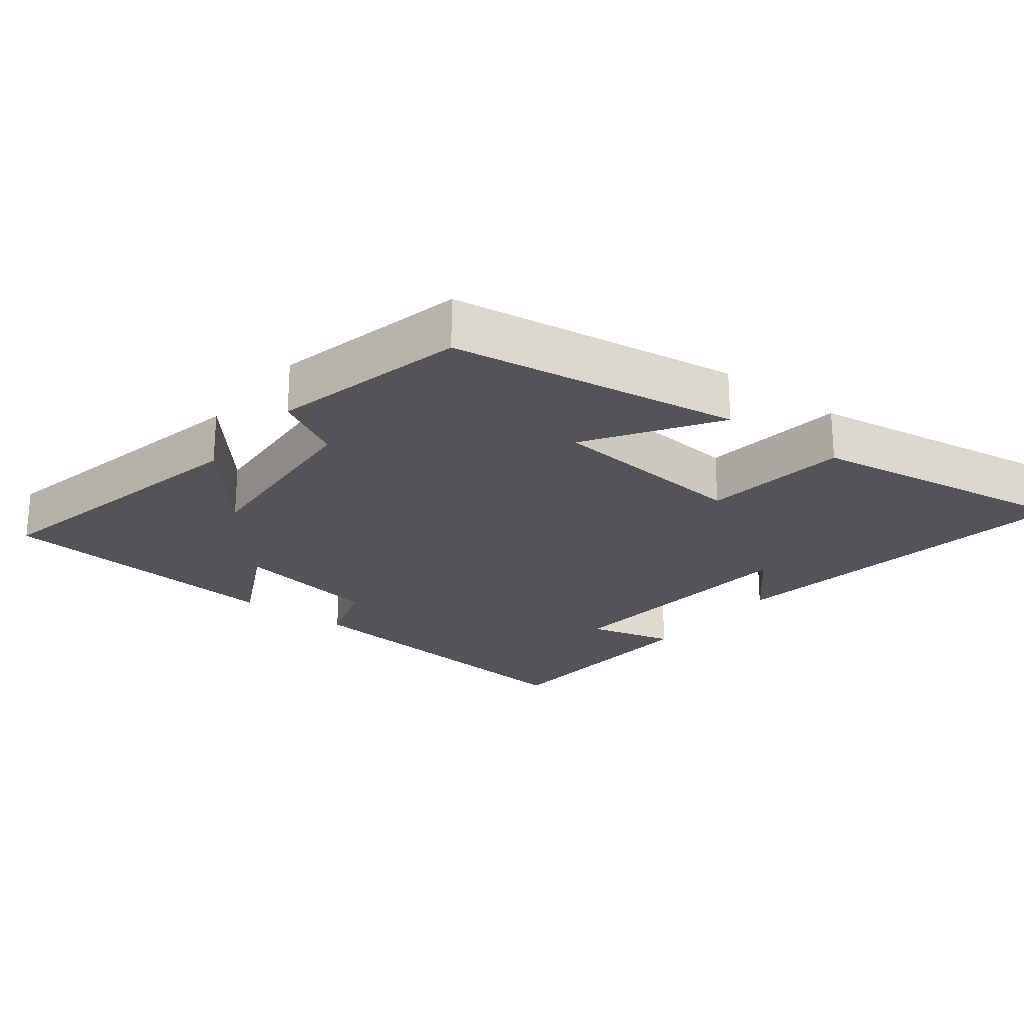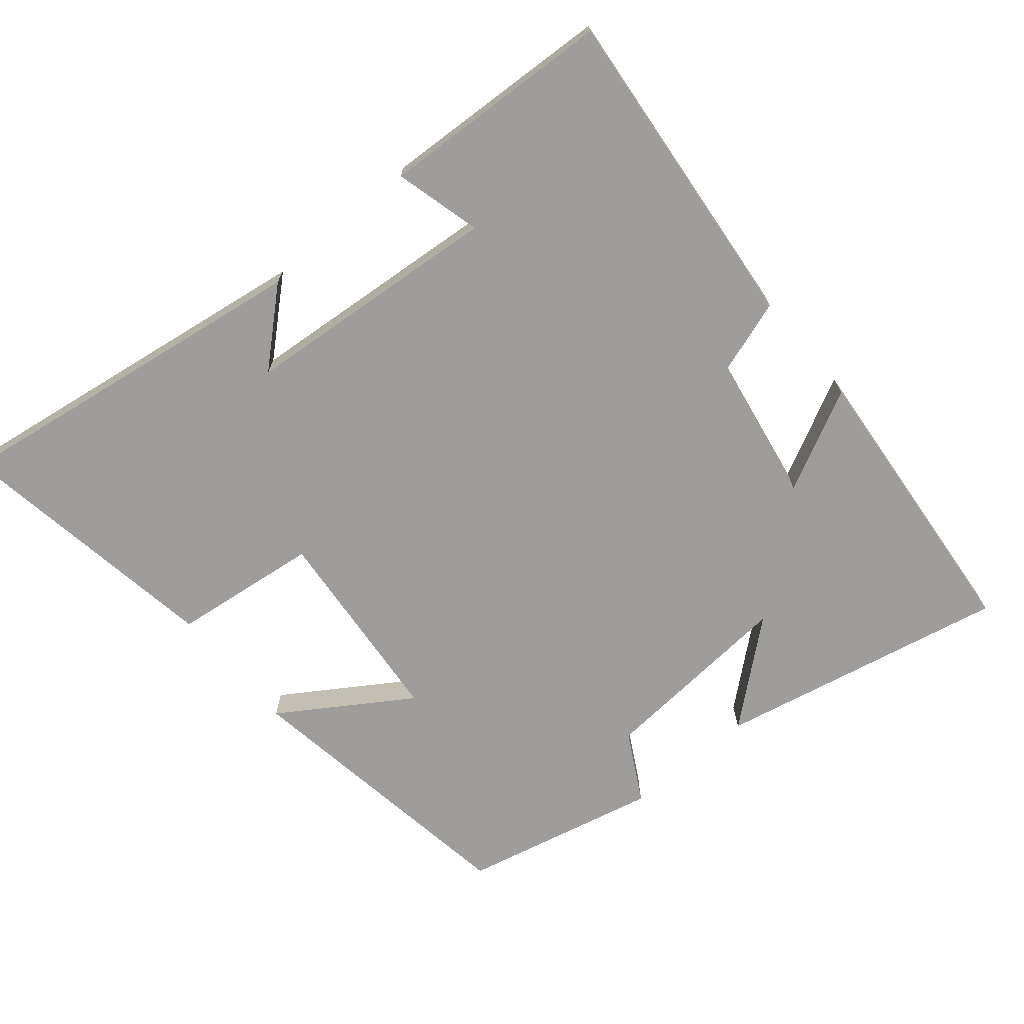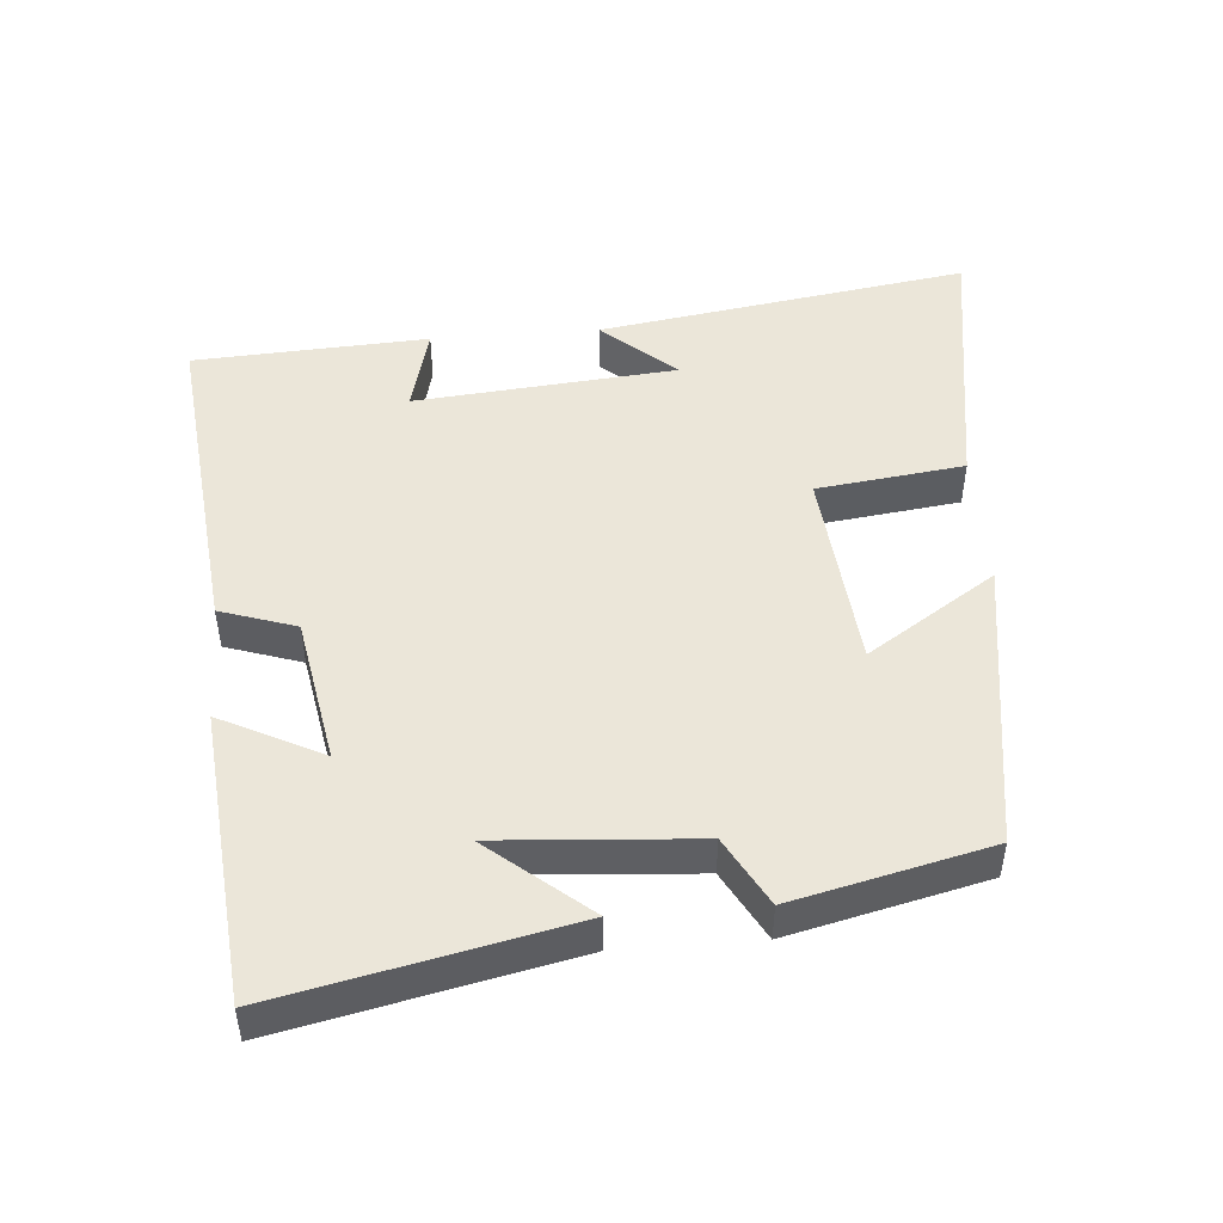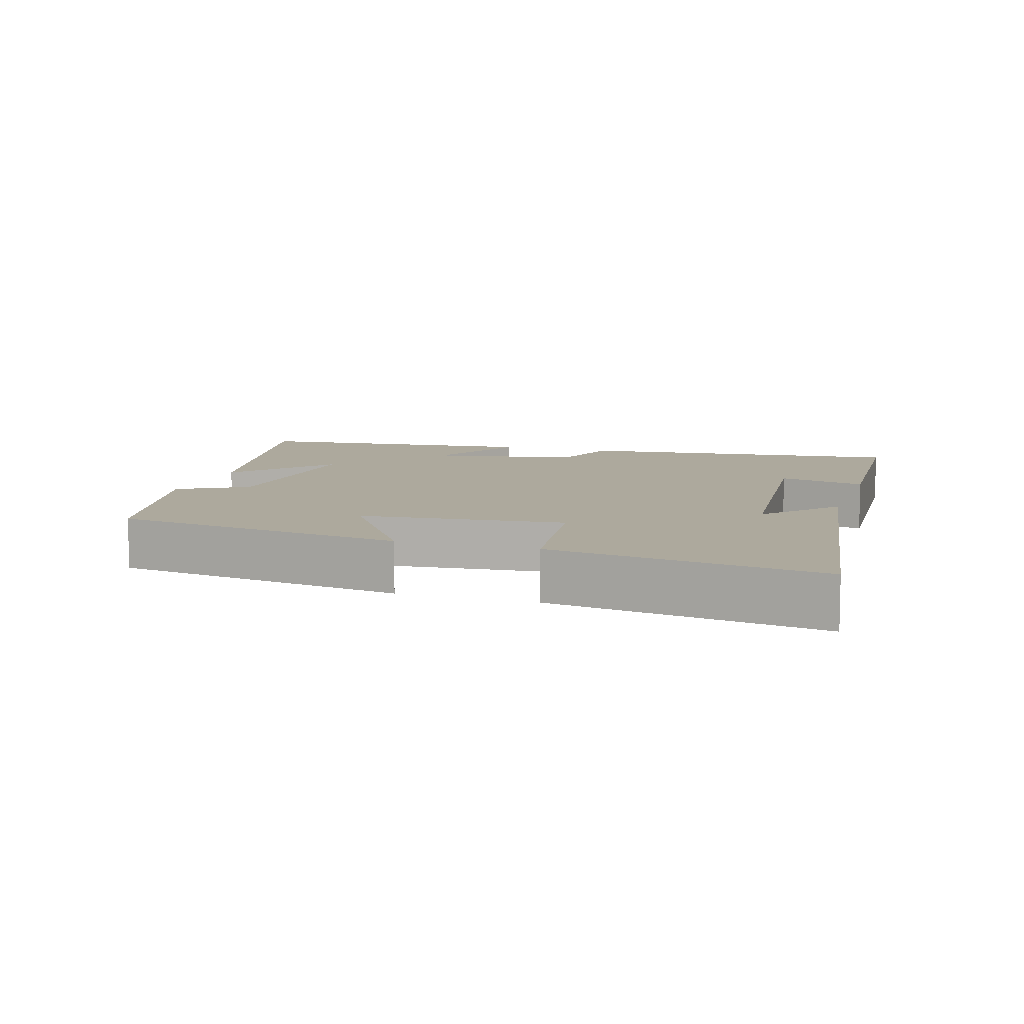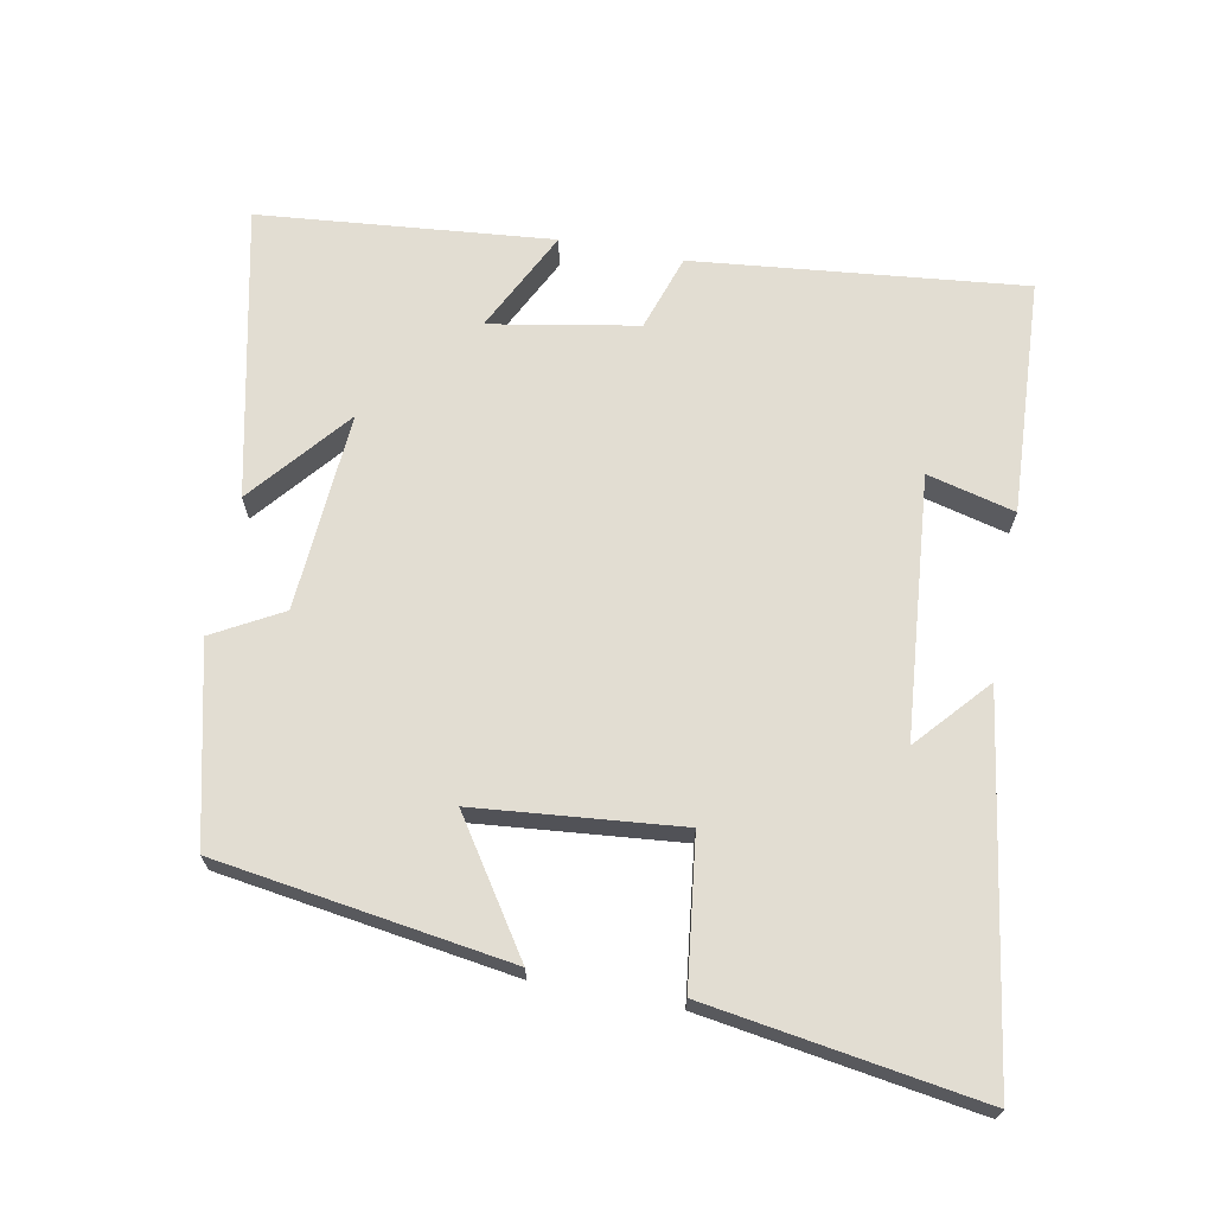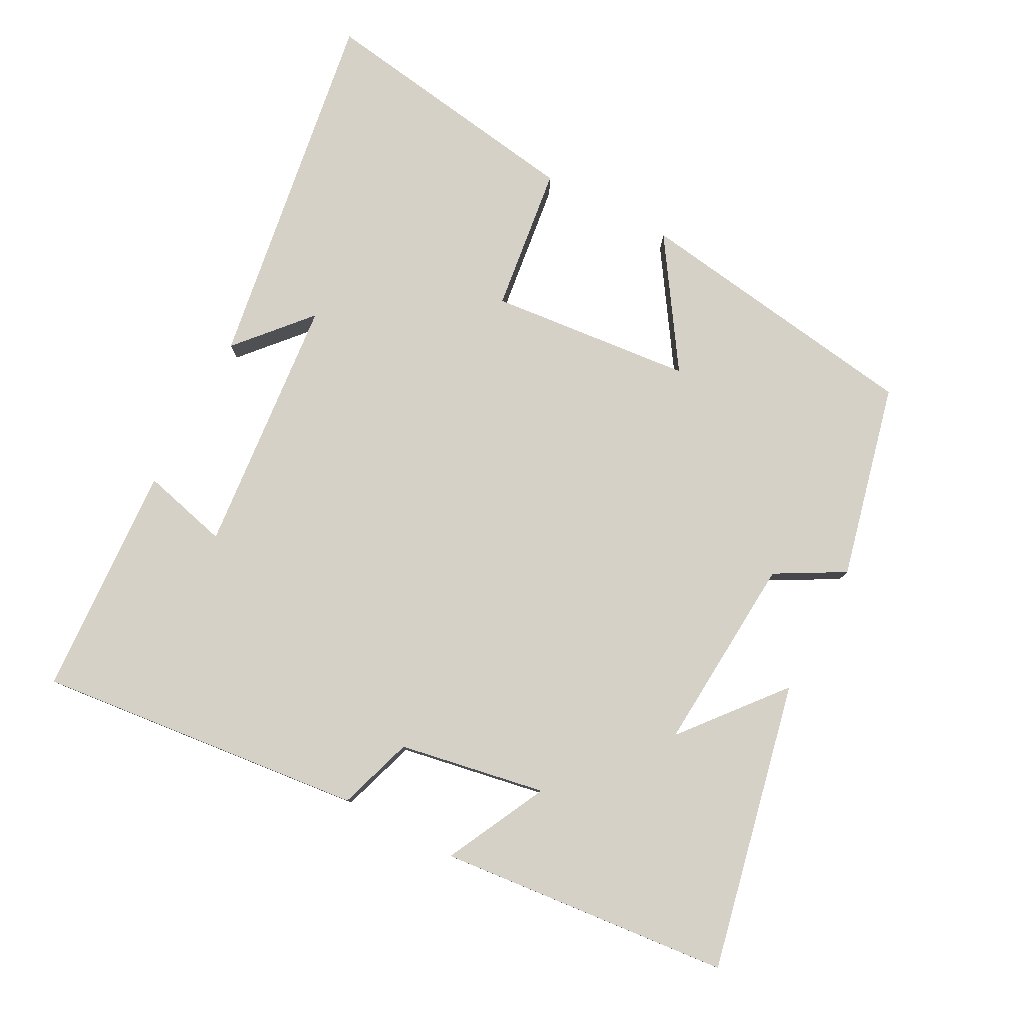
<metadata>
{"format":"obj","ext":"obj","renderer":"f3d","projection":"perspective","resolution":1024,"background":"white","views":[{"elev":-23.4,"azim":142.4,"up":"+Y"},{"elev":-70.6,"azim":-49.7,"up":"+Y"},{"elev":48.3,"azim":85.5,"up":"+Y"},{"elev":8.9,"azim":-162.6,"up":"+Y"},{"elev":68.3,"azim":-169.2,"up":"+Y"},{"elev":79.5,"azim":27.8,"up":"+Y"}]}
</metadata>
<code>
v -0.582 0.07 -0.561
v -0.5 0.07 -0.028
v -0.408 0.07 -0.132
v -0.374 0.07 0.244
v -0.5 0.07 0.212
v -0.481 0.07 0.55
v -0.006 0.07 0.5
v 0.03 0.07 0.391
v 0.242 0.07 0.353
v 0.168 0.07 0.5
v 0.59 0.07 0.46
v 0.5 0.07 0.043
v 0.381 0.07 0.186
v 0.401 0.07 -0.1
v 0.5 0.07 -0.155
v 0.433 0.07 -0.437
v 0.011 0.07 -0.5
v 0.132 0.07 -0.316
v -0.162 0.07 -0.288
v -0.189 0.07 -0.5
v -0.582 0 -0.561
v -0.5 0 -0.028
v -0.408 0 -0.132
v -0.374 0 0.244
v -0.5 0 0.212
v -0.481 0 0.55
v -0.006 0 0.5
v 0.03 0 0.391
v 0.242 0 0.353
v 0.168 0 0.5
v 0.59 0 0.46
v 0.5 0 0.043
v 0.381 0 0.186
v 0.401 0 -0.1
v 0.5 0 -0.155
v 0.433 0 -0.437
v 0.011 0 -0.5
v 0.132 0 -0.316
v -0.162 0 -0.288
v -0.189 0 -0.5
f 19 20 1
f 15 16 17 18
f 14 15 18 19
f 13 14 19
f 10 11 12 13
f 9 10 13
f 8 9 13 19
f 4 5 6 7
f 3 4 7 8
f 1 2 3
f 1 3 8 19
f 21 40 39
f 38 37 36 35
f 39 38 35 34
f 39 34 33
f 33 32 31 30
f 33 30 29
f 39 33 29 28
f 27 26 25 24
f 28 27 24 23
f 23 22 21
f 39 28 23 21
f 1 21 22 2
f 2 22 23 3
f 3 23 24 4
f 4 24 25 5
f 5 25 26 6
f 6 26 27 7
f 7 27 28 8
f 8 28 29 9
f 9 29 30 10
f 10 30 31 11
f 11 31 32 12
f 12 32 33 13
f 13 33 34 14
f 14 34 35 15
f 15 35 36 16
f 16 36 37 17
f 17 37 38 18
f 18 38 39 19
f 19 39 40 20
f 20 40 21 1

</code>
